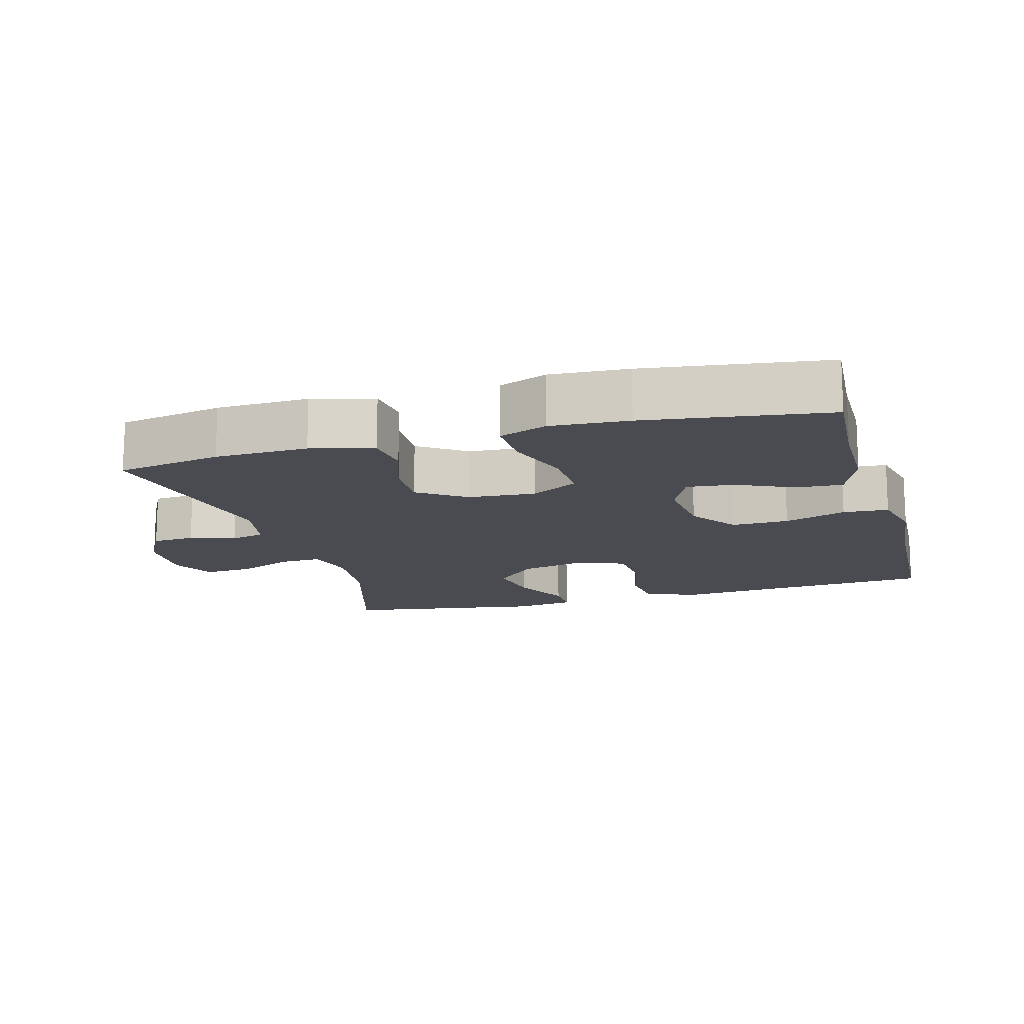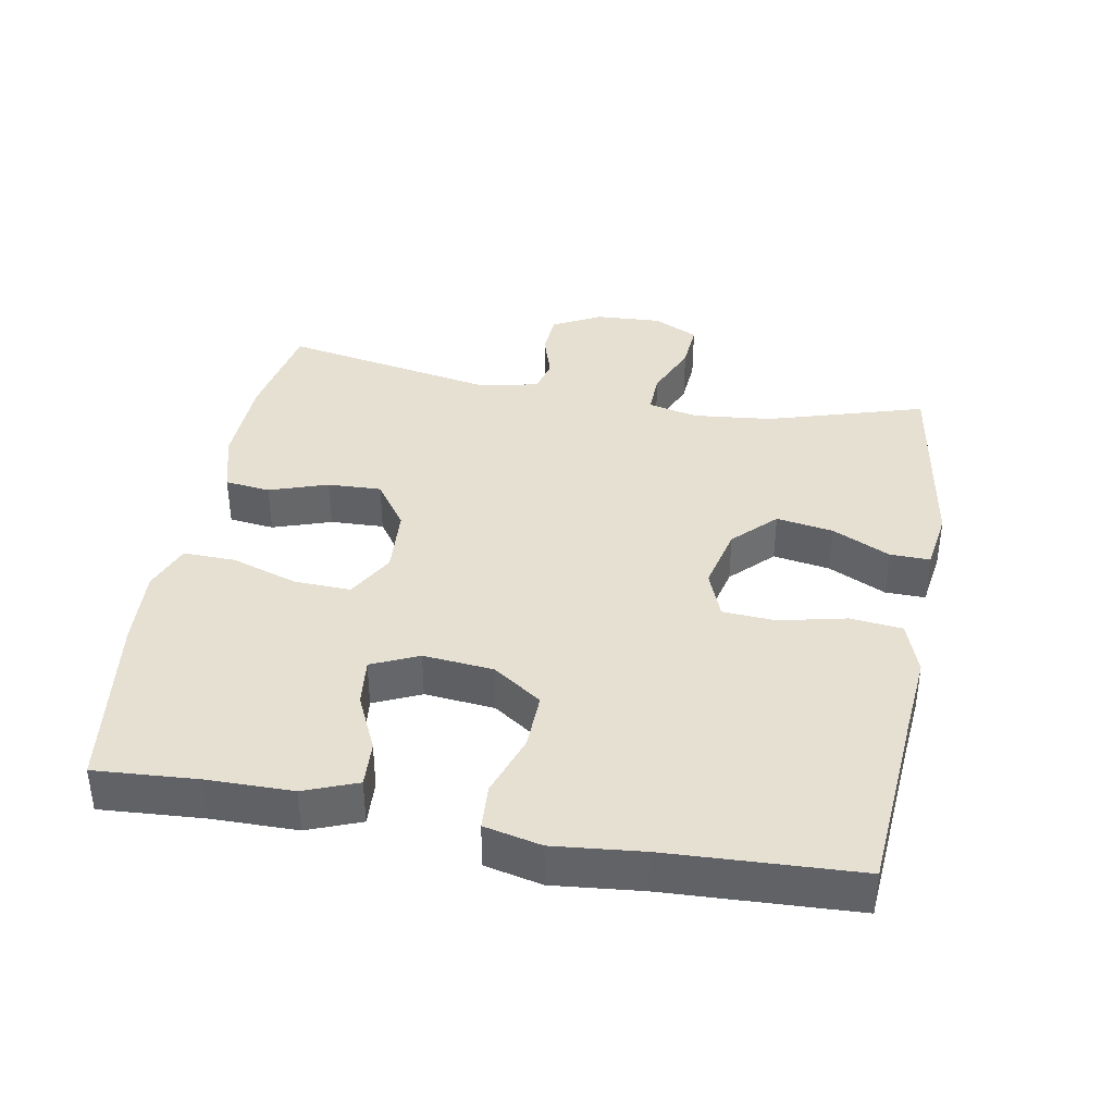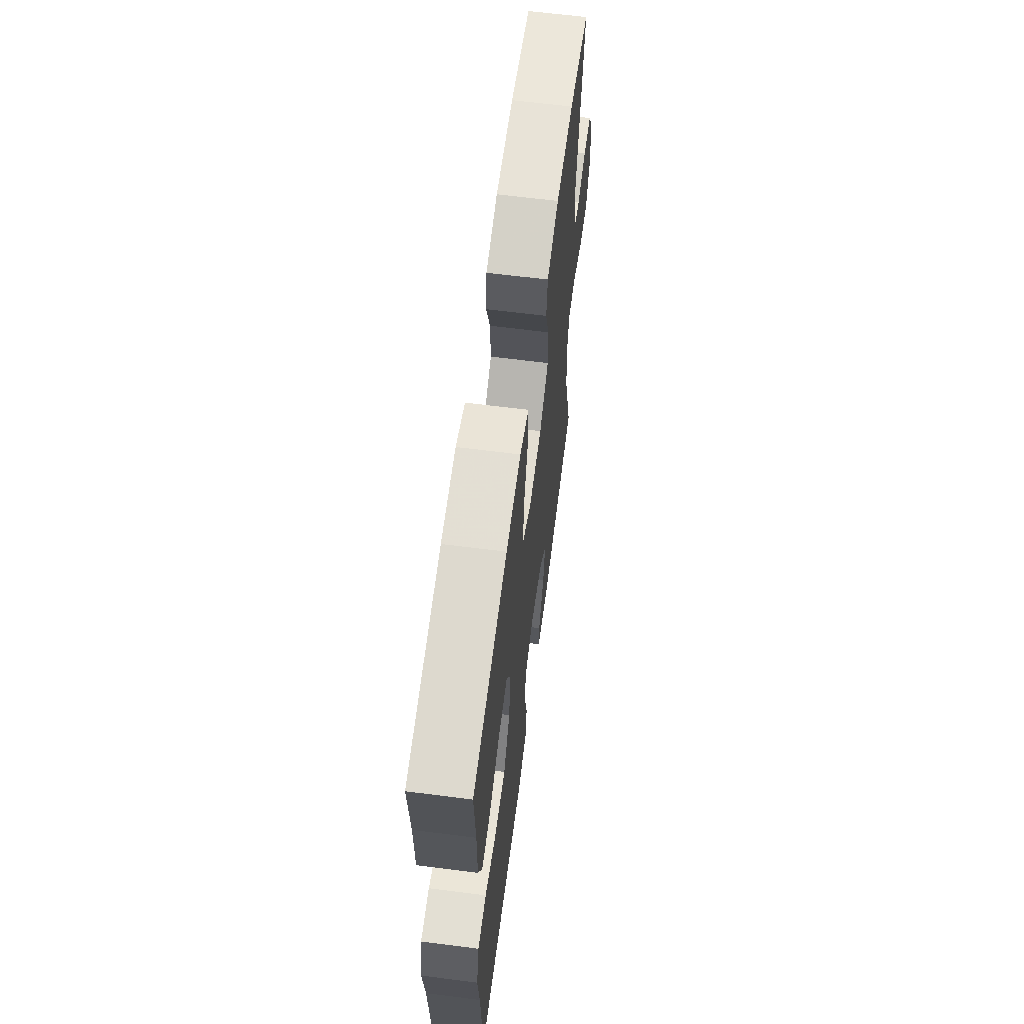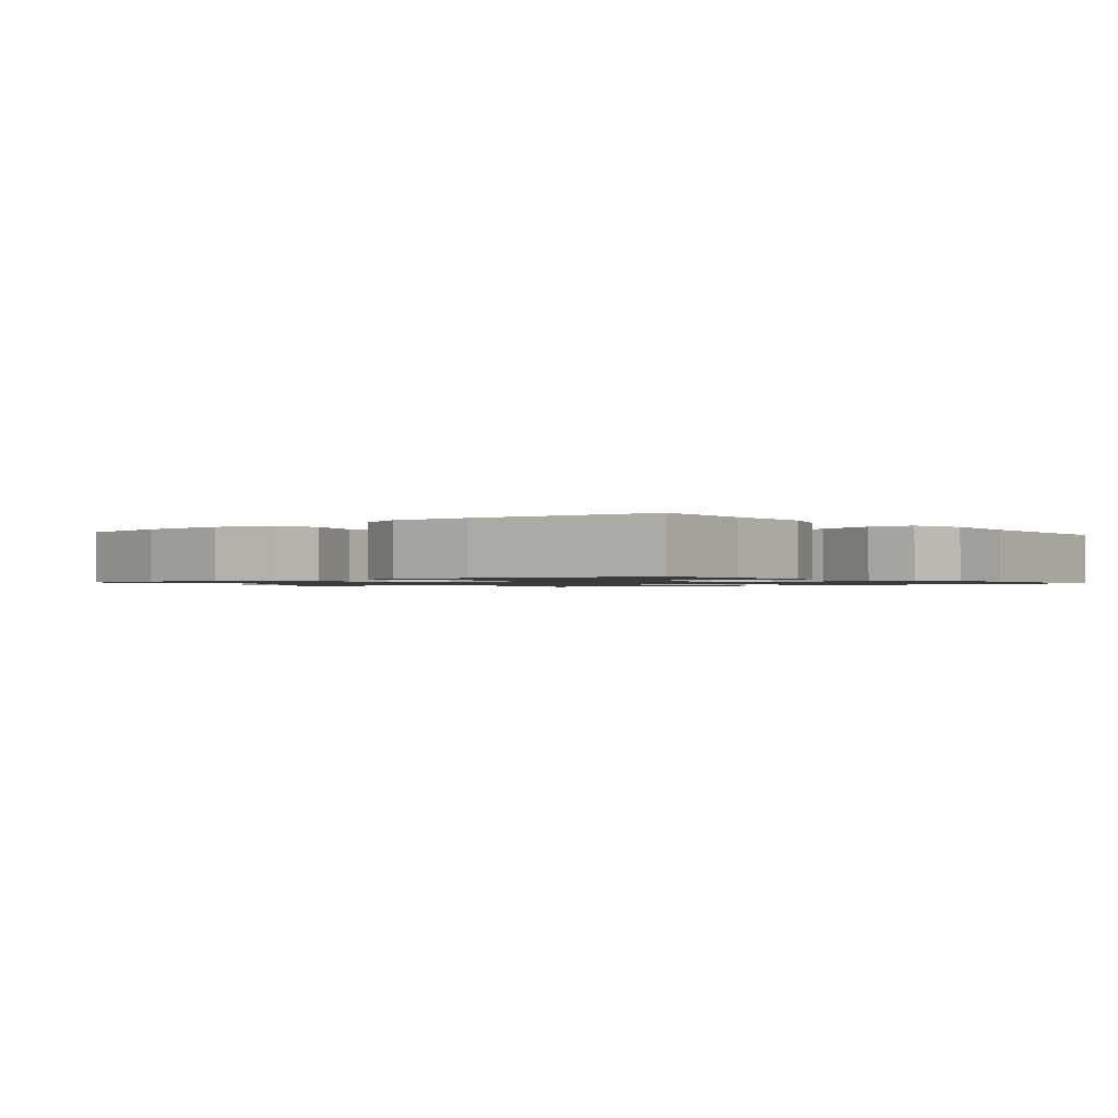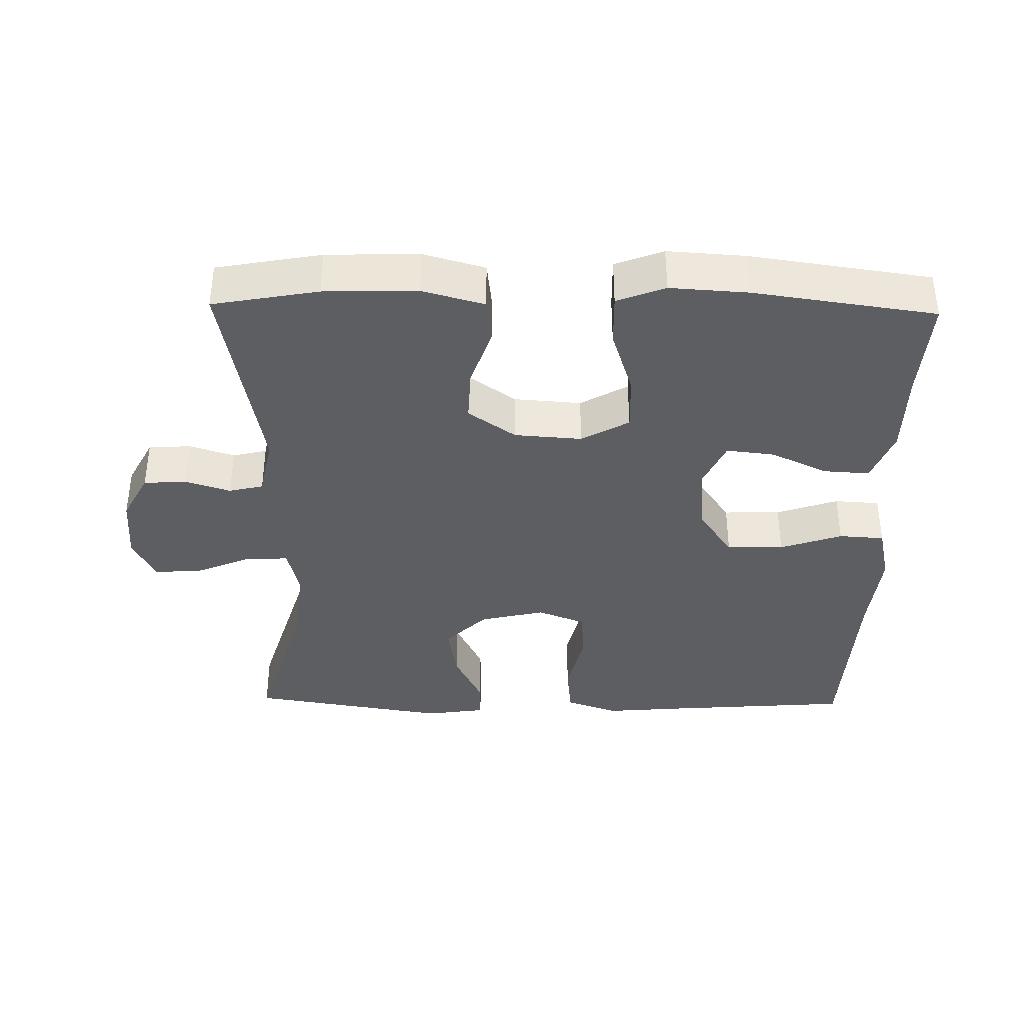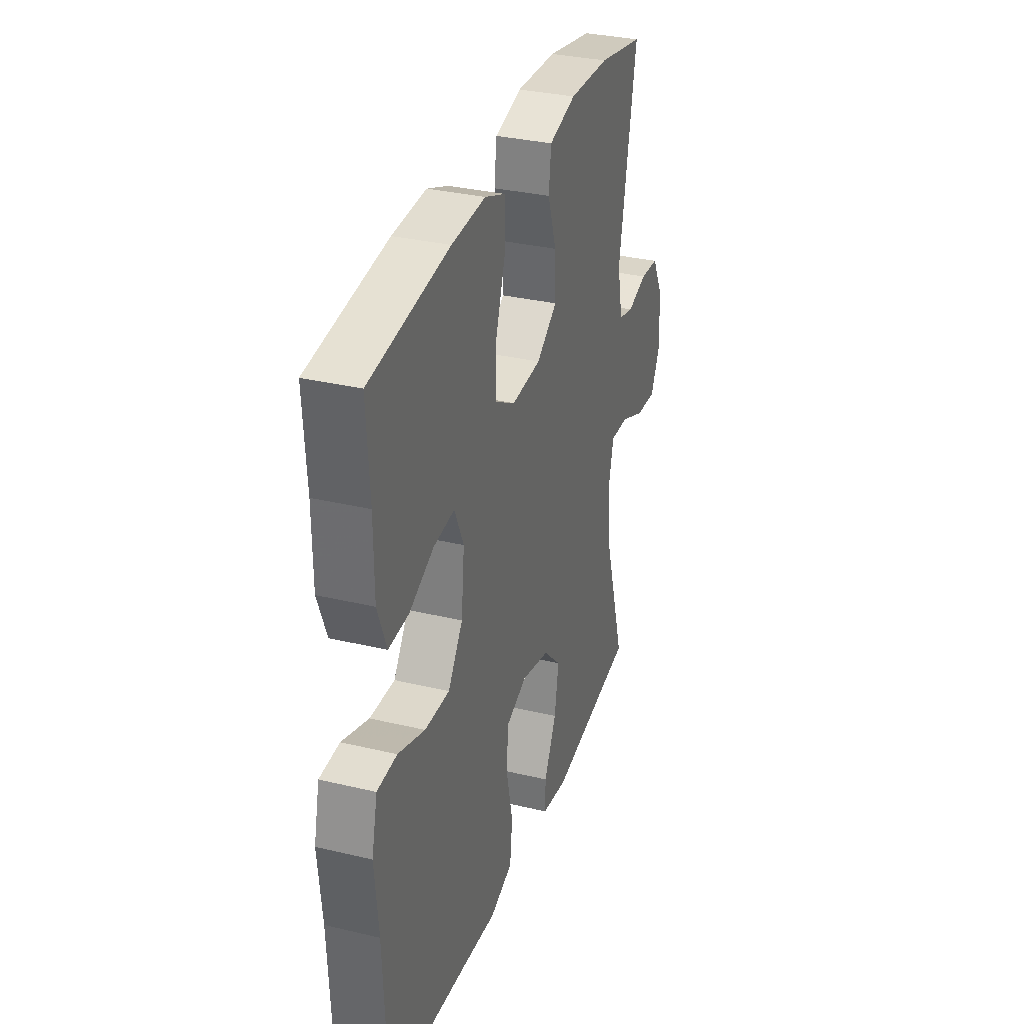
<metadata>
{"format":"obj","ext":"obj","renderer":"f3d","projection":"perspective","resolution":1024,"background":"white","views":[{"elev":-14.5,"azim":15.8,"up":"+Y"},{"elev":38.5,"azim":100.3,"up":"+Y"},{"elev":63.5,"azim":97.4,"up":"+Z"},{"elev":-1.2,"azim":40.1,"up":"+Y"},{"elev":-37.7,"azim":-1.1,"up":"+Y"},{"elev":32.4,"azim":108.4,"up":"+Z"}]}
</metadata>
<code>
v -0.5 0.07 -0.5
v -0.431 0.07 -0.272
v -0.419 0.07 -0.157
v -0.436 0.07 -0.084
v -0.497 0.07 -0.086
v -0.578 0.07 -0.12
v -0.648 0.07 -0.125
v -0.68 0.07 -0.06
v -0.675 0.07 0.036
v -0.638 0.07 0.106
v -0.576 0.07 0.11
v -0.51 0.07 0.089
v -0.46 0.07 0.101
v -0.442 0.07 0.189
v -0.5 0.07 0.5
v -0.347 0.07 0.528
v -0.212 0.07 0.532
v -0.122 0.07 0.507
v -0.114 0.07 0.441
v -0.143 0.07 0.356
v -0.146 0.07 0.278
v -0.077 0.07 0.23
v 0.021 0.07 0.223
v 0.09 0.07 0.262
v 0.087 0.07 0.344
v 0.055 0.07 0.441
v 0.053 0.07 0.517
v 0.123 0.07 0.544
v 0.236 0.07 0.537
v 0.5 0.07 0.5
v 0.49 0.07 0.351
v 0.489 0.07 0.227
v 0.459 0.07 0.15
v 0.392 0.07 0.154
v 0.31 0.07 0.192
v 0.24 0.07 0.2
v 0.209 0.07 0.132
v 0.219 0.07 0.03
v 0.268 0.07 -0.041
v 0.351 0.07 -0.039
v 0.441 0.07 -0.008
v 0.507 0.07 -0.012
v 0.526 0.07 -0.095
v 0.513 0.07 -0.224
v 0.5 0.07 -0.5
v 0.228 0.07 -0.521
v 0.113 0.07 -0.531
v 0.036 0.07 -0.504
v 0.028 0.07 -0.428
v 0.05 0.07 -0.331
v 0.045 0.07 -0.254
v -0.025 0.07 -0.227
v -0.119 0.07 -0.249
v -0.179 0.07 -0.308
v -0.165 0.07 -0.391
v -0.124 0.07 -0.475
v -0.123 0.07 -0.533
v -0.211 0.07 -0.546
v -0.5 0 -0.5
v -0.431 0 -0.272
v -0.419 0 -0.157
v -0.436 0 -0.084
v -0.497 0 -0.086
v -0.578 0 -0.12
v -0.648 0 -0.125
v -0.68 0 -0.06
v -0.675 0 0.036
v -0.638 0 0.106
v -0.576 0 0.11
v -0.51 0 0.089
v -0.46 0 0.101
v -0.442 0 0.189
v -0.5 0 0.5
v -0.347 0 0.528
v -0.212 0 0.532
v -0.122 0 0.507
v -0.114 0 0.441
v -0.143 0 0.356
v -0.146 0 0.278
v -0.077 0 0.23
v 0.021 0 0.223
v 0.09 0 0.262
v 0.087 0 0.344
v 0.055 0 0.441
v 0.053 0 0.517
v 0.123 0 0.544
v 0.236 0 0.537
v 0.5 0 0.5
v 0.49 0 0.351
v 0.489 0 0.227
v 0.459 0 0.15
v 0.392 0 0.154
v 0.31 0 0.192
v 0.24 0 0.2
v 0.209 0 0.132
v 0.219 0 0.03
v 0.268 0 -0.041
v 0.351 0 -0.039
v 0.441 0 -0.008
v 0.507 0 -0.012
v 0.526 0 -0.095
v 0.513 0 -0.224
v 0.5 0 -0.5
v 0.228 0 -0.521
v 0.113 0 -0.531
v 0.036 0 -0.504
v 0.028 0 -0.428
v 0.05 0 -0.331
v 0.045 0 -0.254
v -0.025 0 -0.227
v -0.119 0 -0.249
v -0.179 0 -0.308
v -0.165 0 -0.391
v -0.124 0 -0.475
v -0.123 0 -0.533
v -0.211 0 -0.546
f 55 56 57 58
f 54 55 58 1
f 53 54 1 2
f 52 53 2 3
f 47 48 49 50
f 46 47 50 51
f 44 45 46 51
f 43 44 51 52
f 40 41 42 43
f 39 40 43 52
f 32 33 34 35
f 31 32 35 36
f 30 31 36
f 29 30 36
f 28 29 36 37
f 25 26 27 28
f 24 25 28 37
f 17 18 19 20
f 17 20 21
f 14 15 16 17
f 13 14 17 21
f 9 10 11 12
f 9 12 13
f 8 9 13
f 5 6 7 8
f 4 5 8 13
f 38 39 52 3
f 23 24 37 38
f 22 23 38 3
f 13 21 22
f 3 4 13 22
f 116 115 114 113
f 59 116 113 112
f 60 59 112 111
f 61 60 111 110
f 108 107 106 105
f 109 108 105 104
f 109 104 103 102
f 110 109 102 101
f 101 100 99 98
f 110 101 98 97
f 93 92 91 90
f 94 93 90 89
f 94 89 88
f 94 88 87
f 95 94 87 86
f 86 85 84 83
f 95 86 83 82
f 78 77 76 75
f 79 78 75
f 75 74 73 72
f 79 75 72 71
f 70 69 68 67
f 71 70 67
f 71 67 66
f 66 65 64 63
f 71 66 63 62
f 61 110 97 96
f 96 95 82 81
f 61 96 81 80
f 80 79 71
f 80 71 62 61
f 1 59 60 2
f 2 60 61 3
f 3 61 62 4
f 4 62 63 5
f 5 63 64 6
f 6 64 65 7
f 7 65 66 8
f 8 66 67 9
f 9 67 68 10
f 10 68 69 11
f 11 69 70 12
f 12 70 71 13
f 13 71 72 14
f 14 72 73 15
f 15 73 74 16
f 16 74 75 17
f 17 75 76 18
f 18 76 77 19
f 19 77 78 20
f 20 78 79 21
f 21 79 80 22
f 22 80 81 23
f 23 81 82 24
f 24 82 83 25
f 25 83 84 26
f 26 84 85 27
f 27 85 86 28
f 28 86 87 29
f 29 87 88 30
f 30 88 89 31
f 31 89 90 32
f 32 90 91 33
f 33 91 92 34
f 34 92 93 35
f 35 93 94 36
f 36 94 95 37
f 37 95 96 38
f 38 96 97 39
f 39 97 98 40
f 40 98 99 41
f 41 99 100 42
f 42 100 101 43
f 43 101 102 44
f 44 102 103 45
f 45 103 104 46
f 46 104 105 47
f 47 105 106 48
f 48 106 107 49
f 49 107 108 50
f 50 108 109 51
f 51 109 110 52
f 52 110 111 53
f 53 111 112 54
f 54 112 113 55
f 55 113 114 56
f 56 114 115 57
f 57 115 116 58
f 58 116 59 1

</code>
